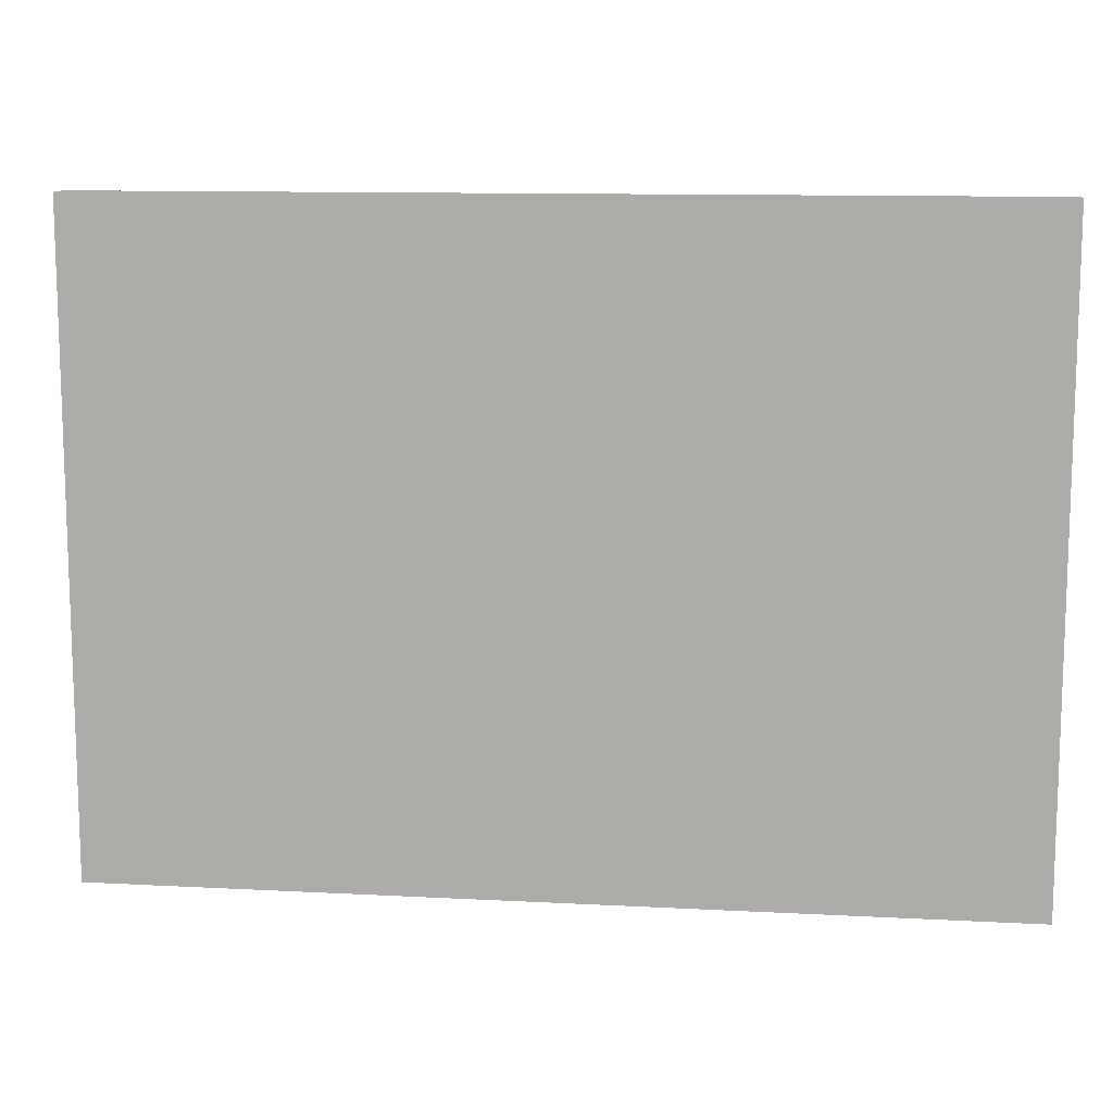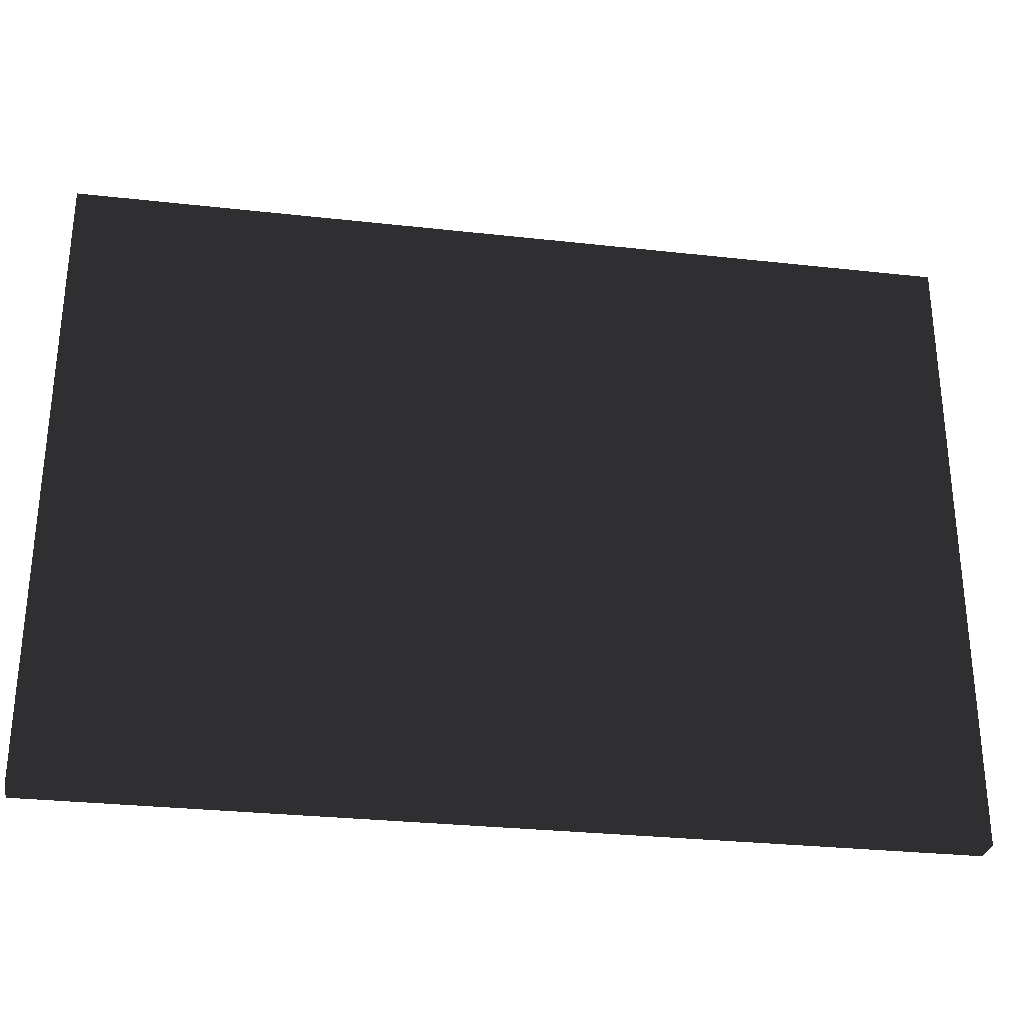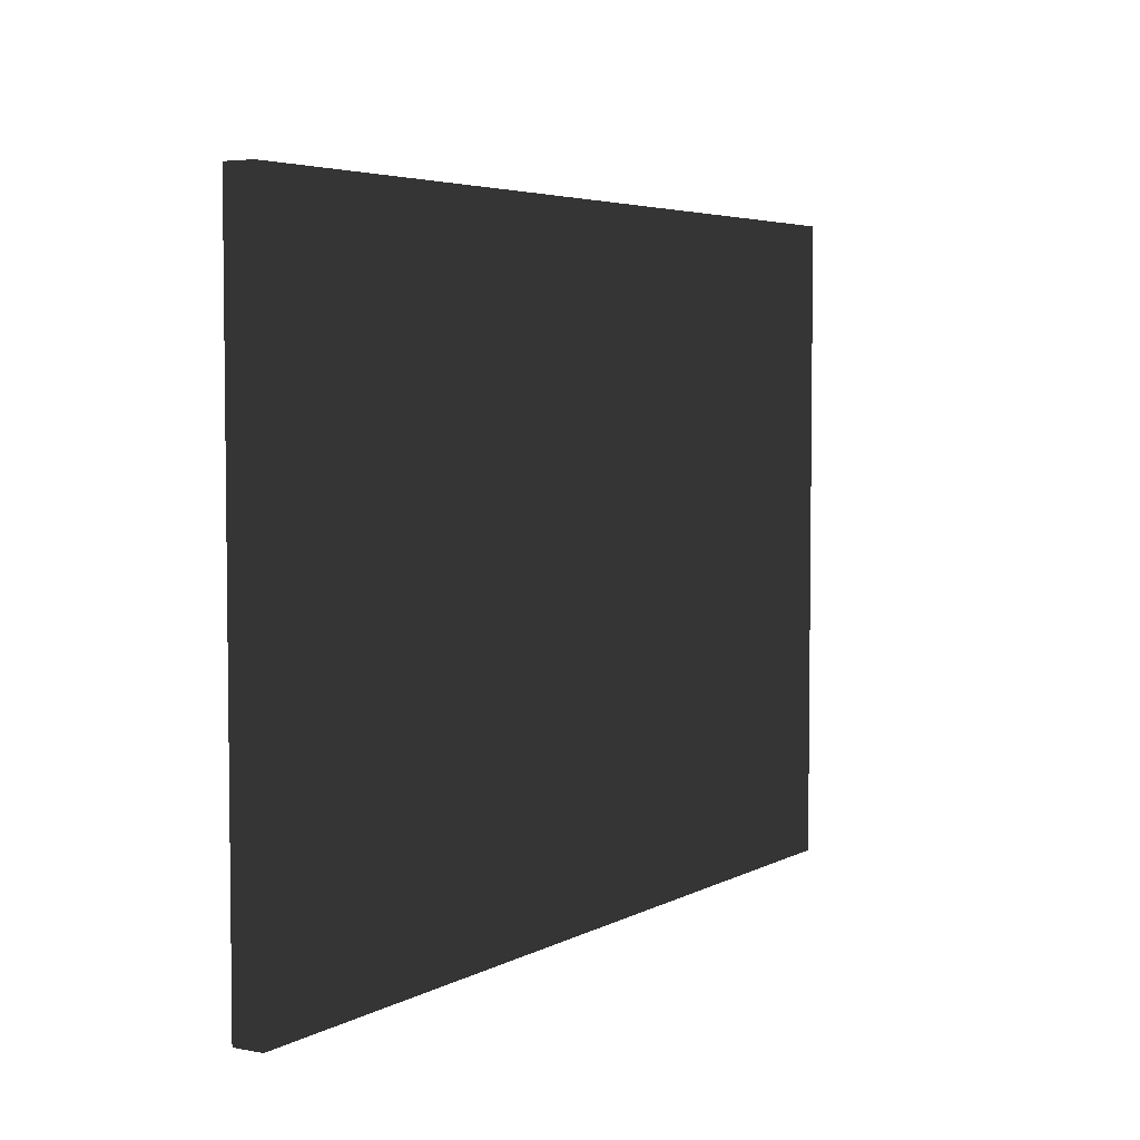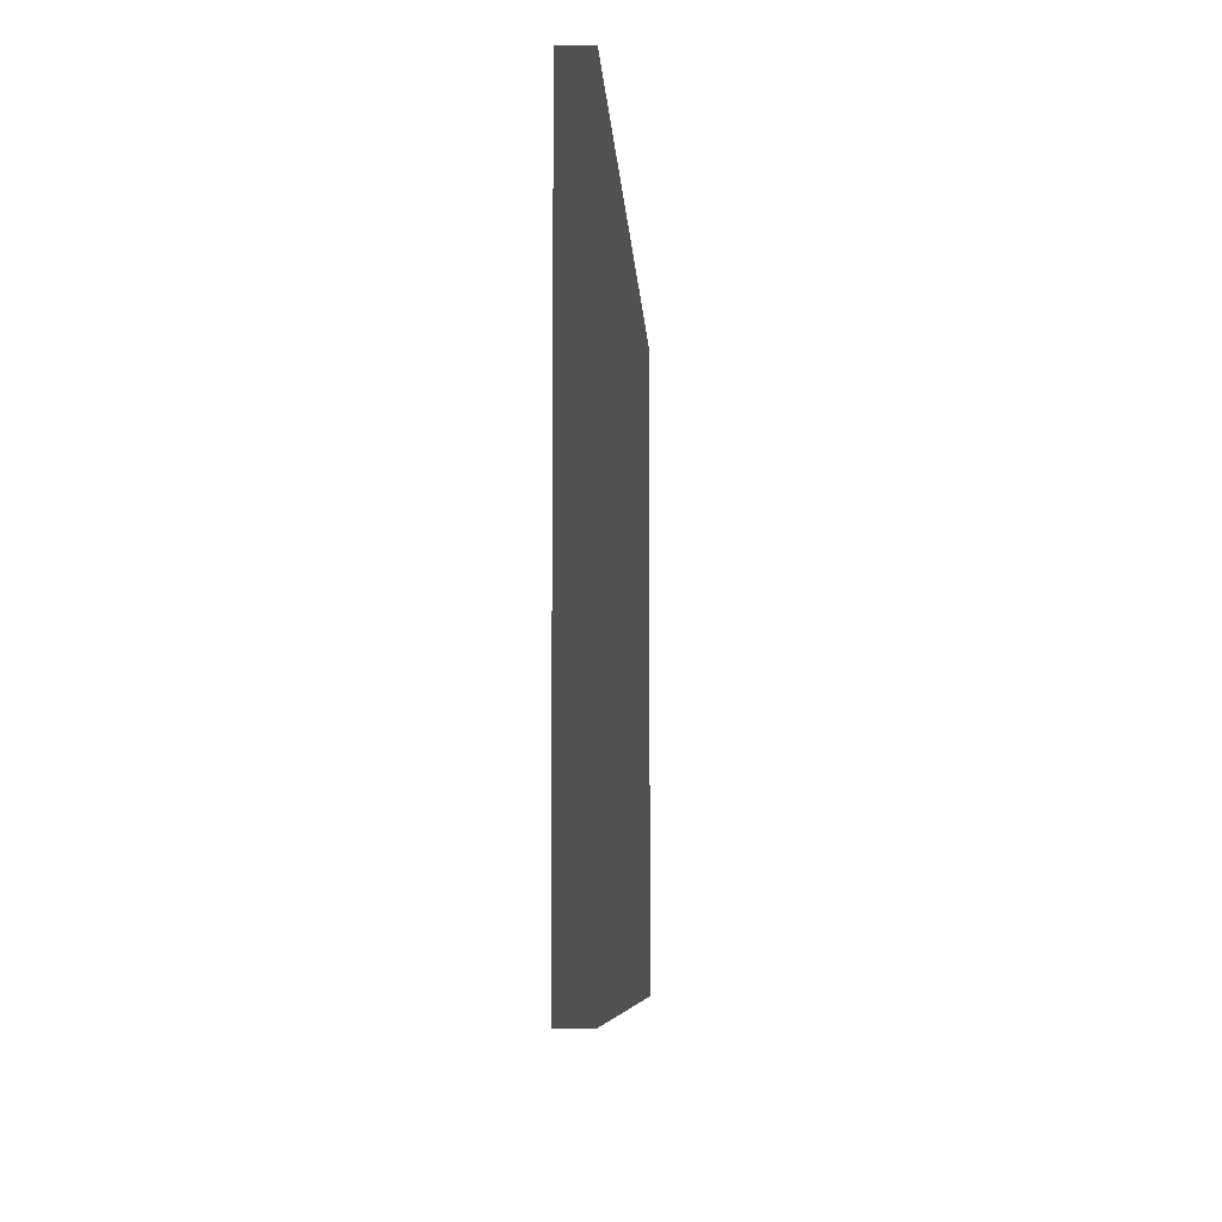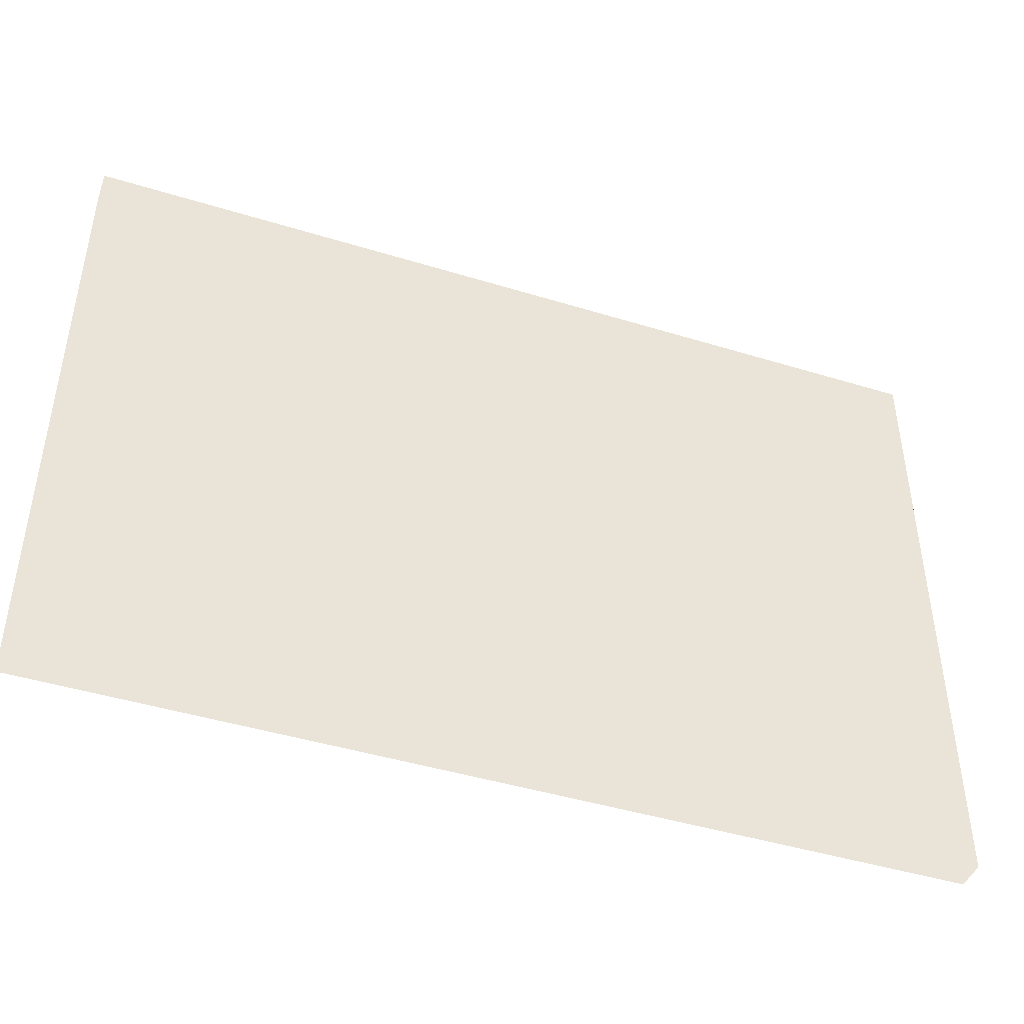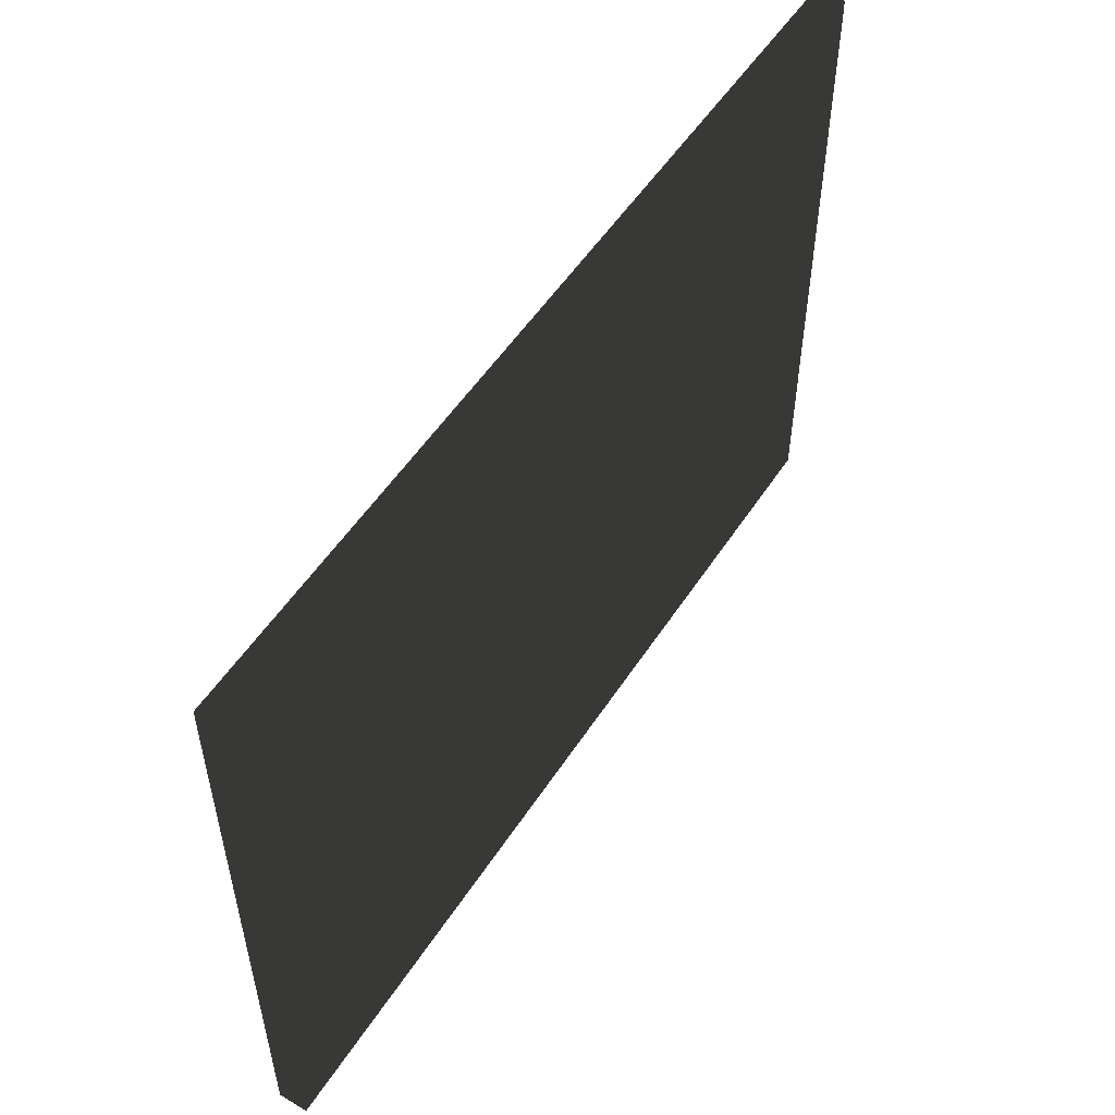
<metadata>
{"format":"obj","ext":"obj","renderer":"f3d","projection":"perspective","resolution":1024,"background":"white","views":[{"elev":11.5,"azim":-172.7,"up":"+Y"},{"elev":-29.5,"azim":-9.3,"up":"+Y"},{"elev":4.5,"azim":-58.4,"up":"+Y"},{"elev":-7.1,"azim":93.0,"up":"+Y"},{"elev":-44.7,"azim":160.3,"up":"+Y"},{"elev":53.5,"azim":-57.6,"up":"+Y"}]}
</metadata>
<code>
v -0.4612 -0.3304 -0.015
v 0.4612 -0.3304 -0.015
v 0.4612 0.3304 -0.015
v -0.4612 0.3304 -0.015
v -0.4612 -0.3304 0.015
v 0.4612 -0.3304 0.015
v 0.4612 0.3304 0.015
v -0.4612 0.3304 0.015
f 1 2 3 4
f 5 8 7 6
f 1 4 8 5
f 2 6 7 3
f 1 5 6 2
f 4 3 7 8

</code>
